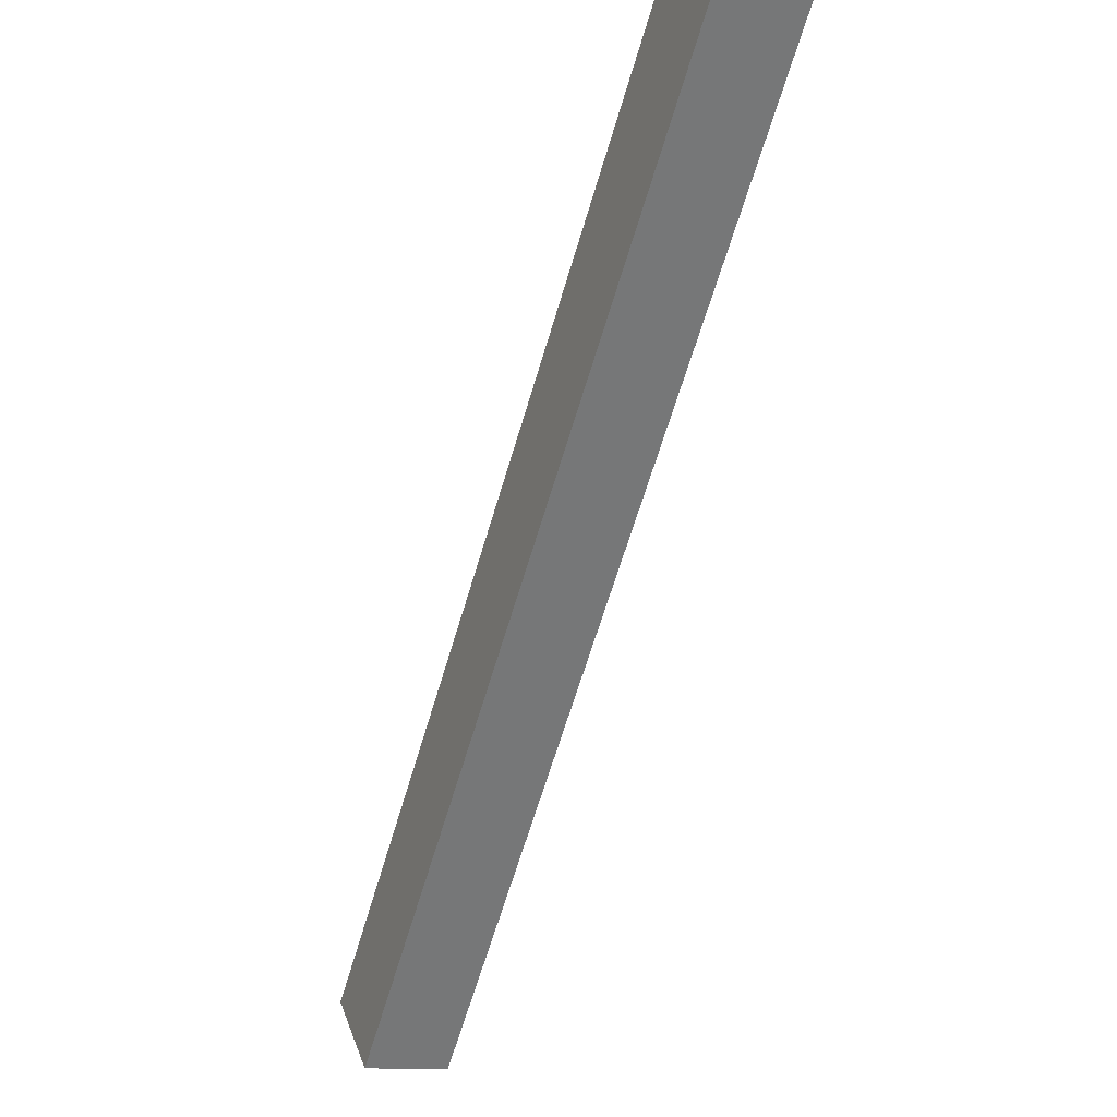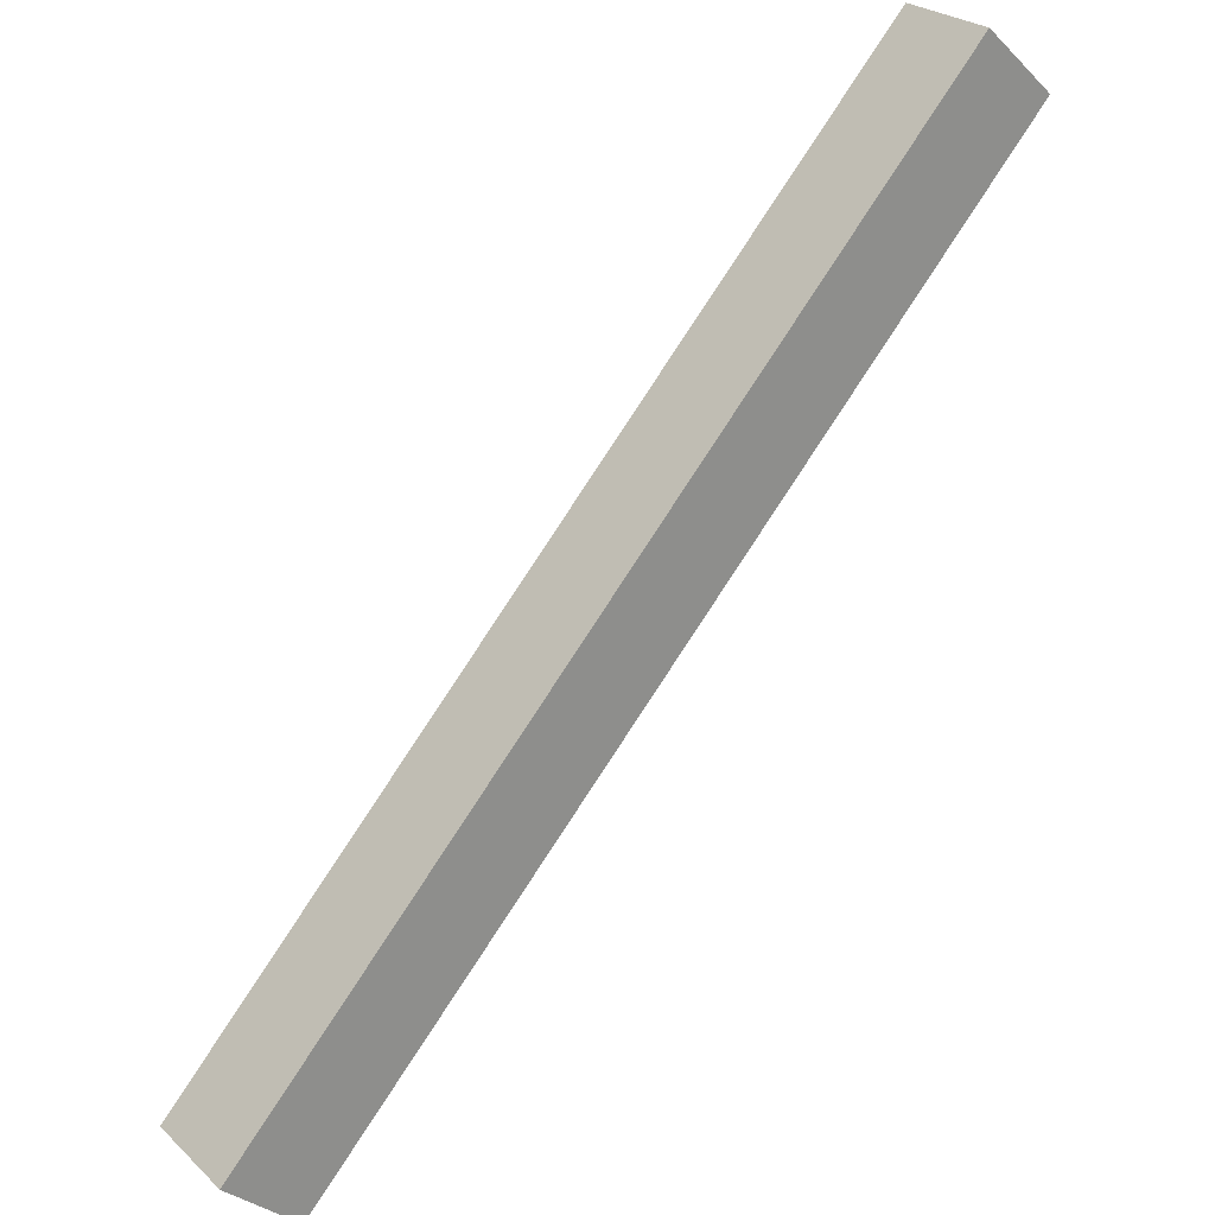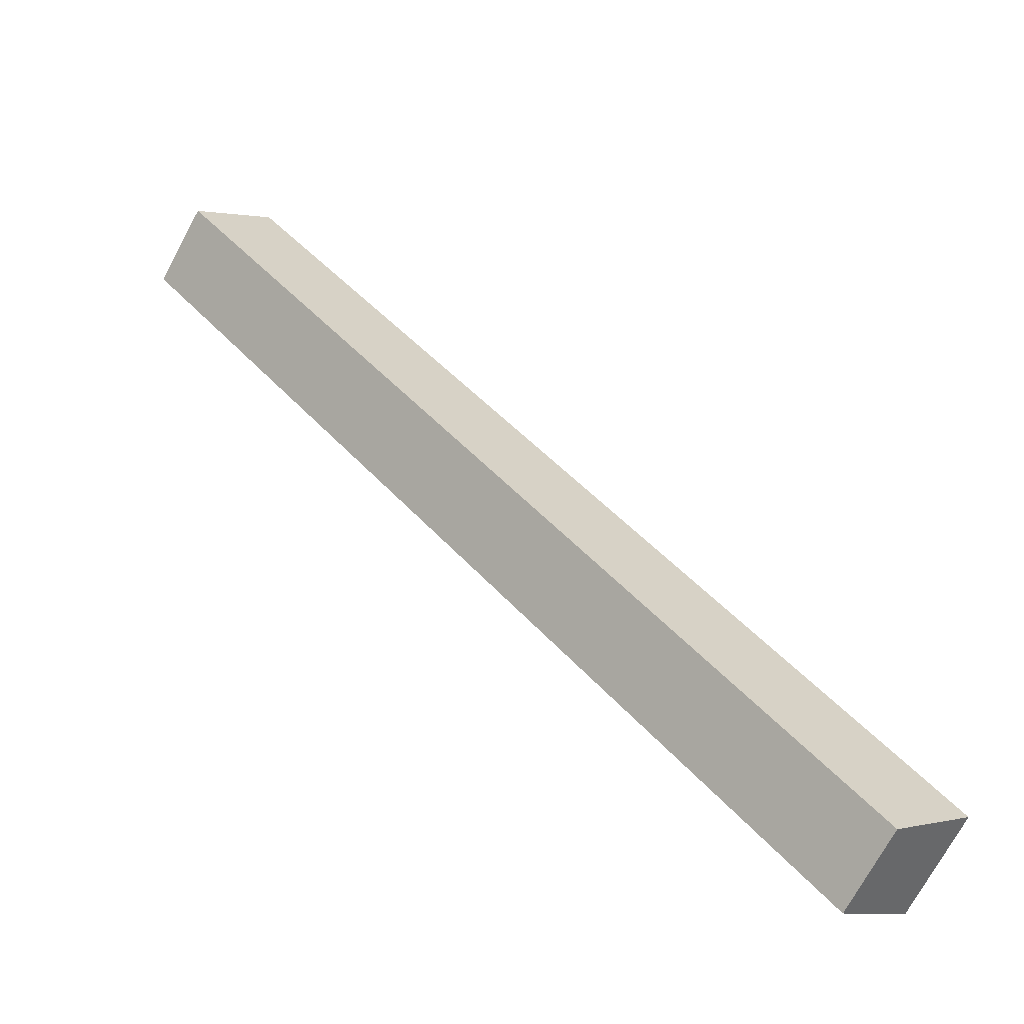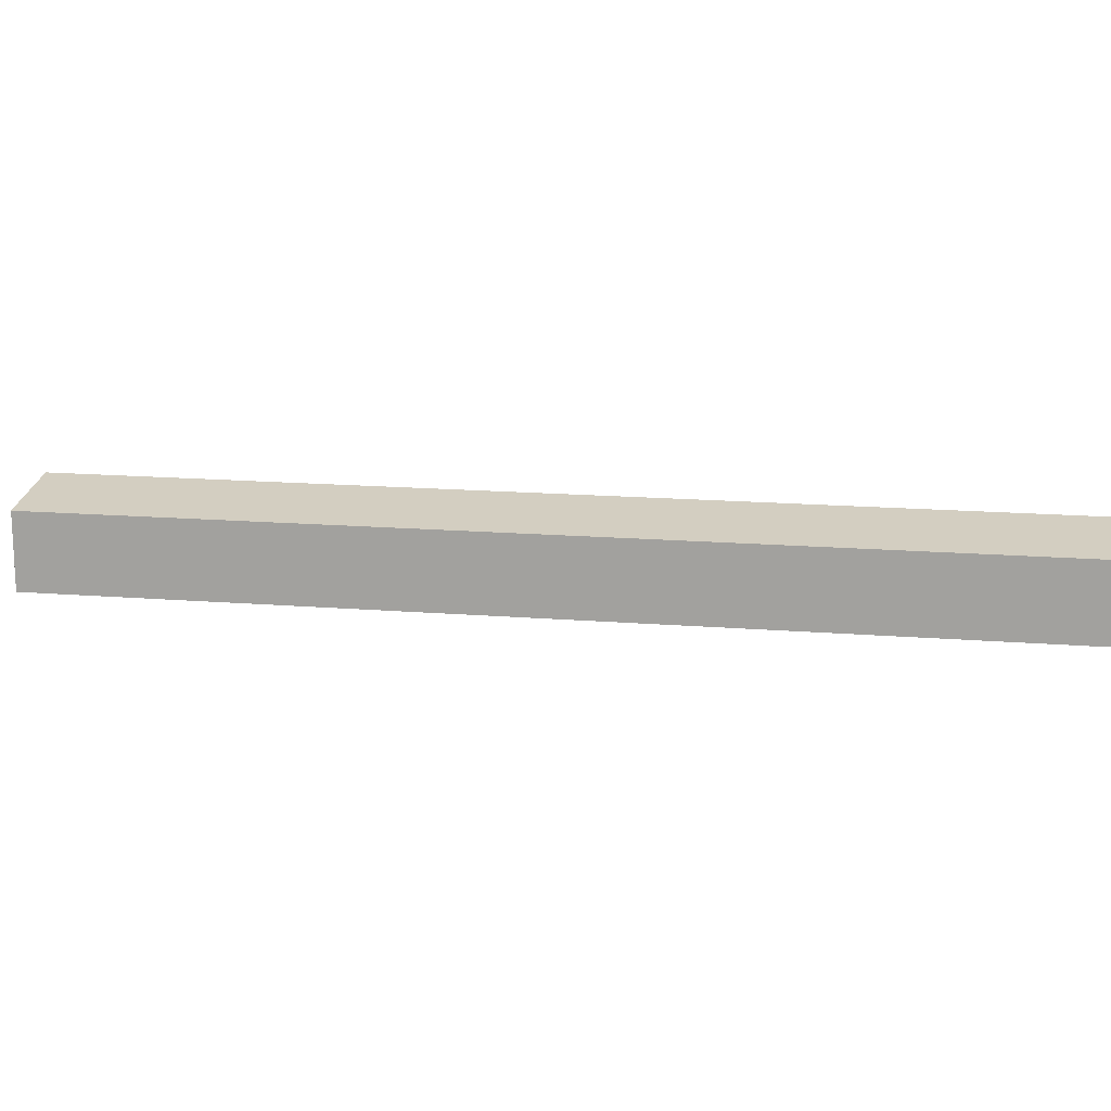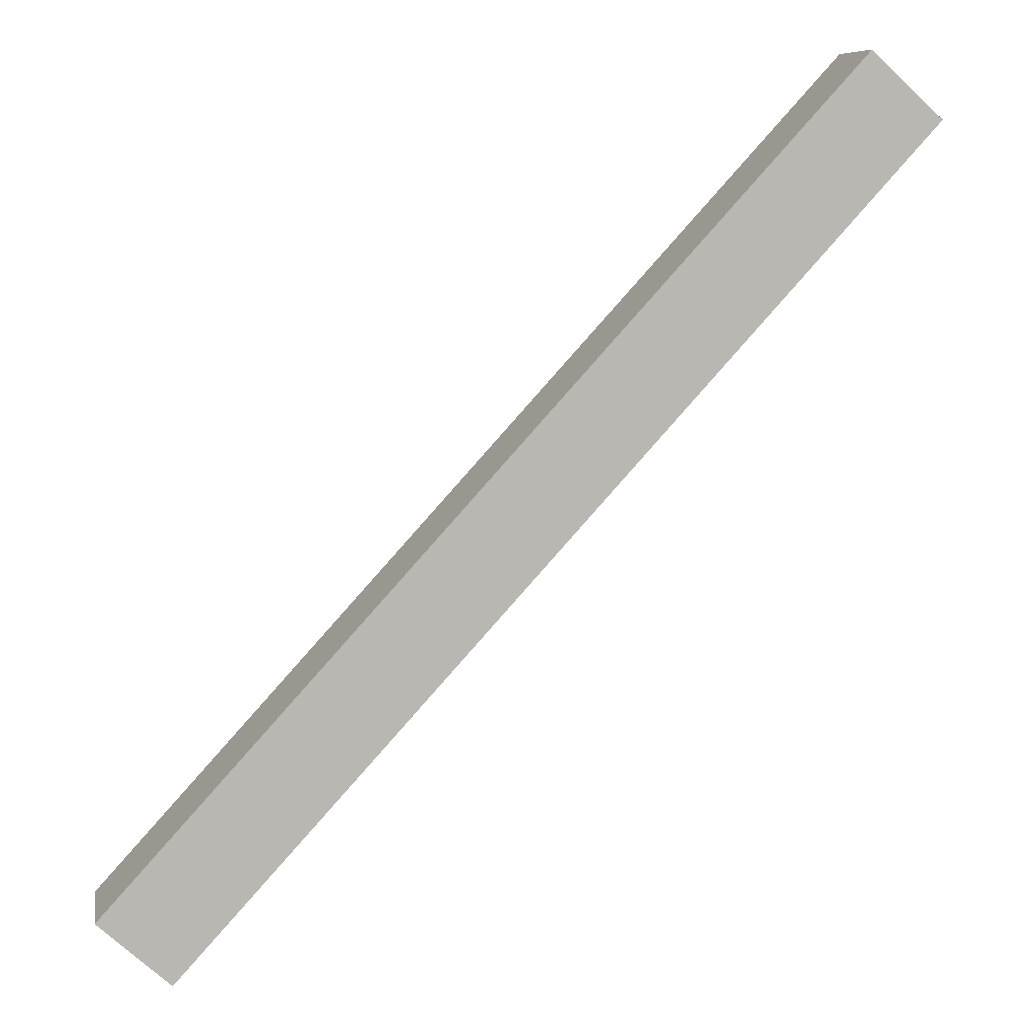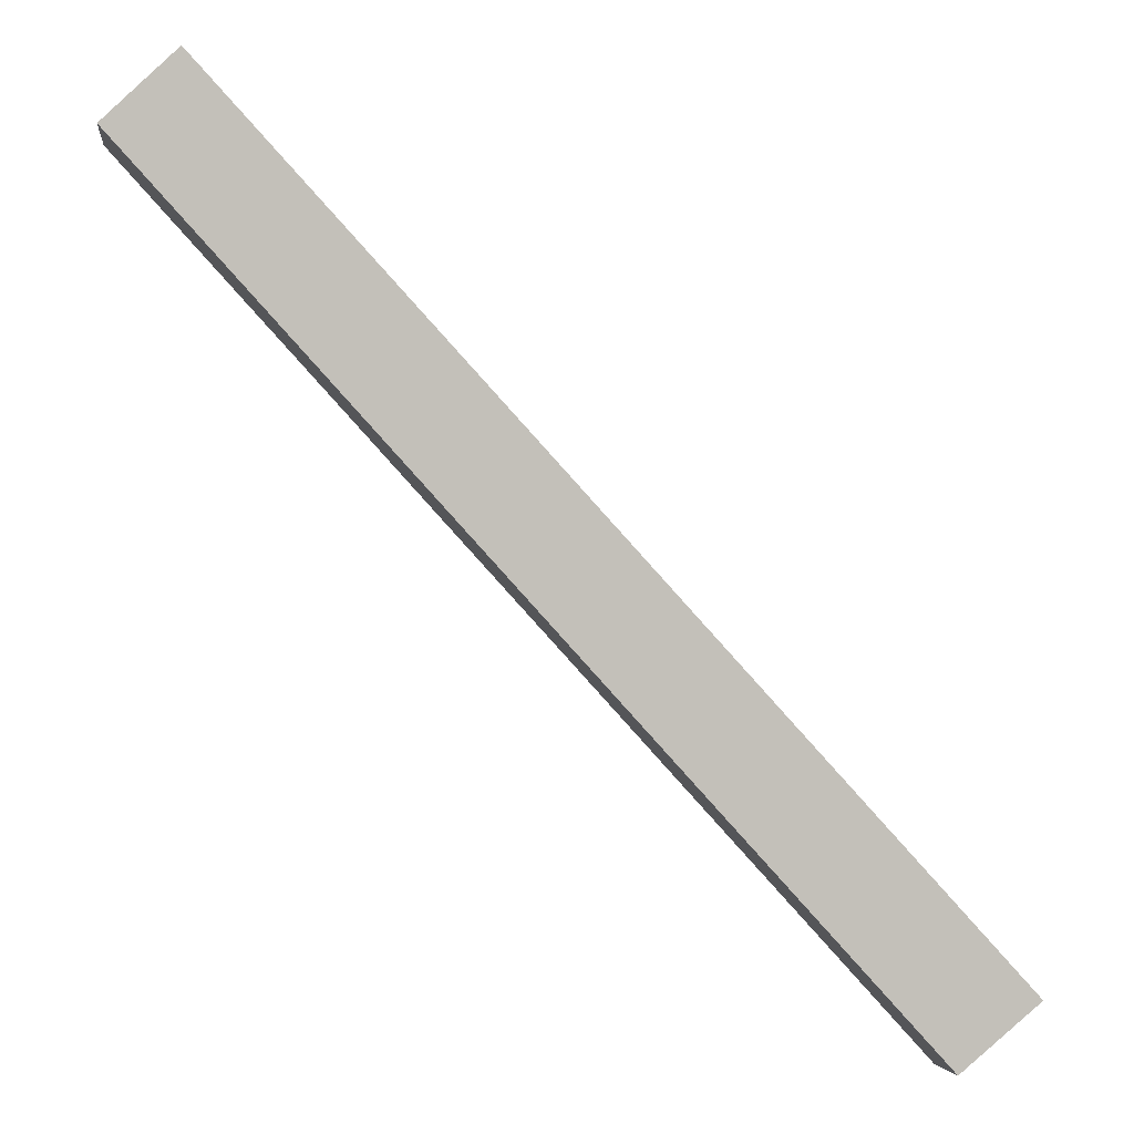
<metadata>
{"format":"obj","ext":"obj","renderer":"f3d","projection":"perspective","resolution":1024,"background":"white","views":[{"elev":-11.8,"azim":65.5,"up":"+Z"},{"elev":25.4,"azim":-35.0,"up":"+Z"},{"elev":-72.3,"azim":151.6,"up":"+Z"},{"elev":15.9,"azim":141.9,"up":"+Y"},{"elev":8.4,"azim":-9.6,"up":"+Z"},{"elev":-3.7,"azim":174.0,"up":"+Z"}]}
</metadata>
<code>
v  0 6.686 4.094e-16
v  53.19 5.614 48.96
v  4.669 5.614 -4.258
v  48.52 6.686 53.21
v  53.19 -2.998e-15 48.96
v  4.669 2.607e-16 -4.258
v  0 0 0
v  48.52 -3.258e-15 53.21
g defaultobject
f 1 2 3
f 2 1 4
f 5 3 2
f 3 5 6
f 3 7 1
f 7 3 6
f 7 4 1
f 4 7 8
f 8 2 4
f 2 8 5
f 8 6 5
f 6 8 7

</code>
